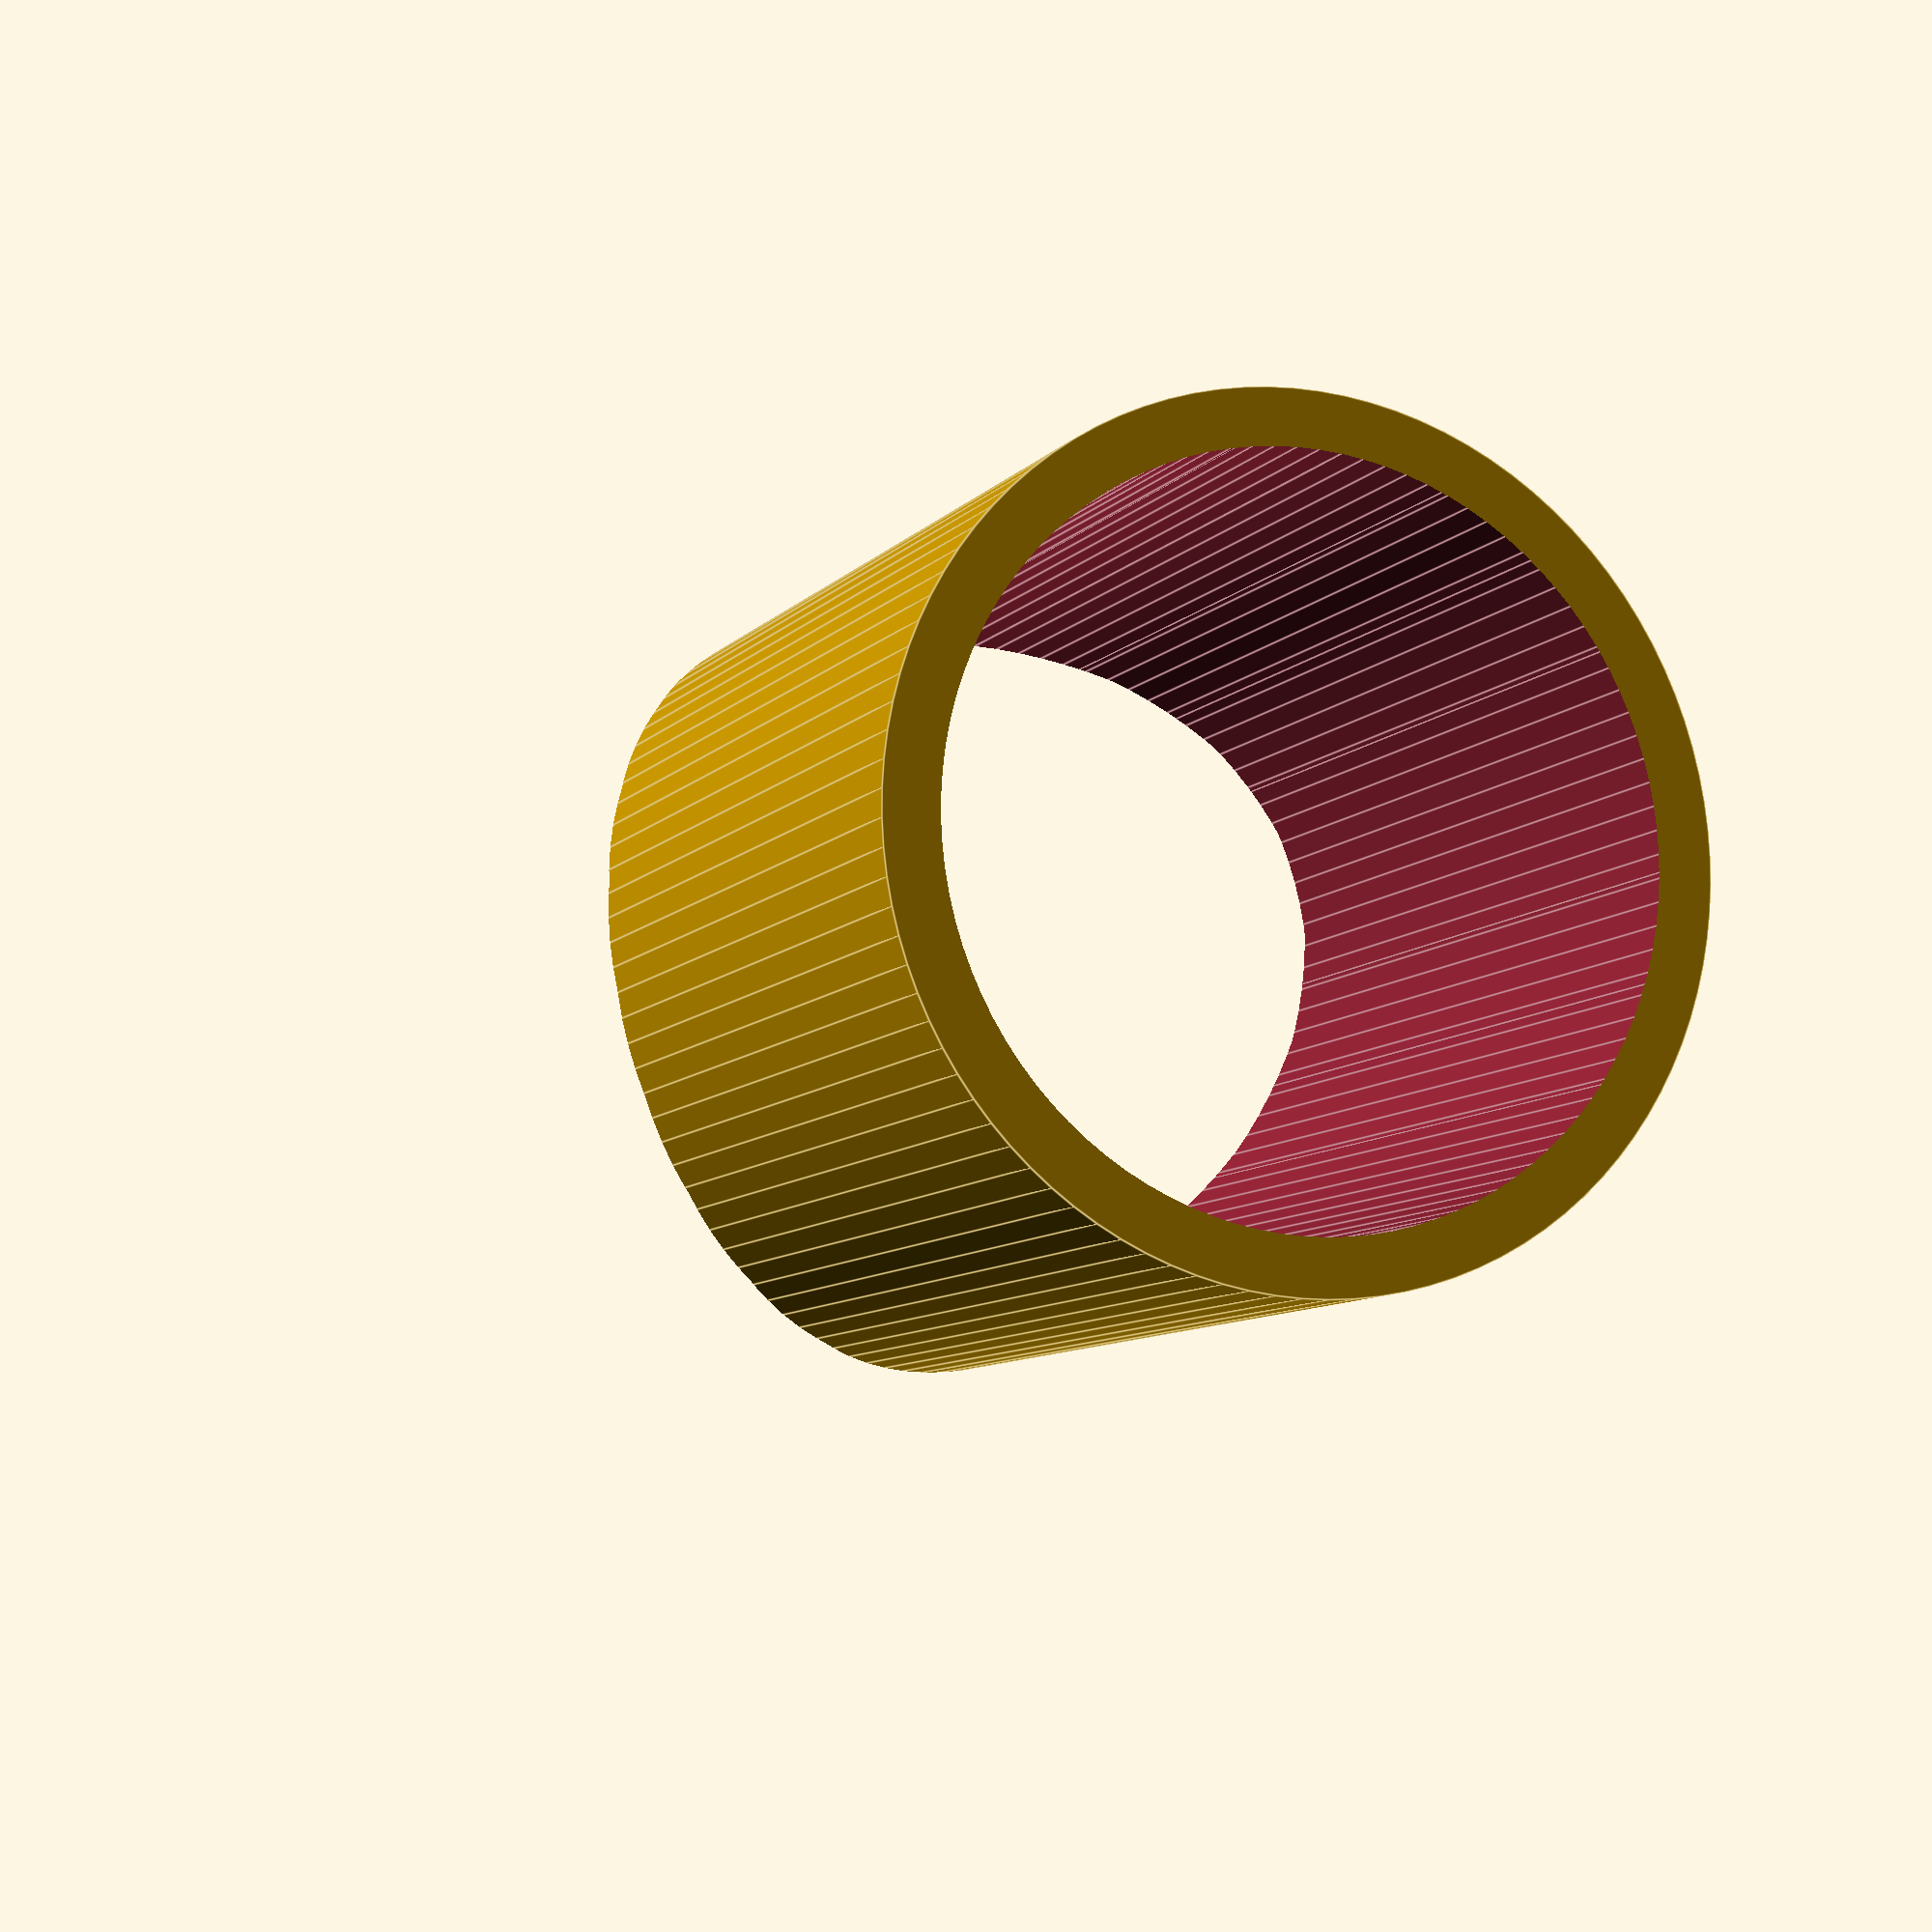
<openscad>
/*Round Duct/Pipework fittings Library - Parametric
V1.1
By the DoomMeister

//Released under the terms of the GNU GPL v3.0
This program is free software: you can redistribute it and/or modify
it under the terms of the GNU General Public License as published by
the Free Software Foundation, either version 3 of the License, or
(at your option) any later version.

This program is distributed in the hope that it will be useful,
but WITHOUT ANY WARRANTY; without even the implied warranty of
MERCHANTABILITY or FITNESS FOR A PARTICULAR PURPOSE. See the
GNU General Public License for more details.

You should have received a copy of the GNU General Public License
along with this program. If not, see <http://www.gnu.org/licenses/>.

**
WARNING - No warrenty is given regarding the fitness of these parts to convey pressurised 
media if they are fabricated by any means. The user takes all risk in terms of saftey and material choice. 
**

V1 - First Issue, messy code
V1.1 - Added simple support for internal step and printable switch

Shapes

Straight
Elbow/Tee (any angle, n ways)
Nozel
Reducer
Manifold

Solvent
Clamp
O-Ring Push Fit - not implemented yet

*/

duct_OD = 15;//15,22,28,35,42,54,65,80,100,150
duct_OD2 = 15;
duct_wall = 1;
duct_length = 40;
quality = 100;
clearance = 0.2;
o_ring_section = 3;
layer_height = 0.2;
bolt_OD = round(duct_OD/8);
reduction_angle = 60;
end_type = "solvent"; //solvent, clamp, none
printable = true; // make output more suitable for 3d FDM printing


duct_OR = duct_OD/2;
duct_OR2 = duct_OD2/2;
duct_IR = (duct_OD-(2*duct_wall))/2;
duct_IR2 = (duct_OD2-(2*duct_wall))/2;
reduction_length = (duct_OR - duct_OR2)/sin(reduction_angle);
clamp_IR = duct_OR + clearance;
clamp_OR = clamp_IR + (2*duct_wall);
clamp_reduction_length = (clamp_OR - duct_OR)/sin(reduction_angle);



backplate_joiner();


module led_pipe(){
length = 55;
led_spacing = [1000/30, 1000/60, 1000/144];
offset1 =(3*bolt_OD) + clamp_reduction_length;
difference() {
  union() {
    middle_straight(length);
    translate([0,0,-offset1])
      end(end_form="solvent");
    translate([0,0,length+offset1])rotate([180,0,0])
      end(end_form="solvent");
  }
  cylinder(r = duct_IR, h = length);
  for(j=[0:2]){
    // LED Holes
    translate([-duct_OR,0,-led_spacing[1]+length/2+j*led_spacing[1]])
      cube([5, 5.6,5.6], center=true);
      }
  // Hole for wiring
  translate([+duct_OR, 0, length/2]) rotate([0,90,0])
  //cylinder(h=5, d=5, center=true, $fn=32);
    cube([5, 5.6,5.6], center=true);
}
}

module backplate_joiner(end=end_type){
difference()
	{
		union()
		{
			sphere(r=duct_OD/2);
  		straight(end=none,length=30);
		}
		union()
		{
			sphere(r=duct_IR);
			cylinder(r = duct_IR, h = 30+1);
      rotate([0,90,0]) cylinder(r = duct_OD/2+1, h = 30+1, center=true);
	}
}
}

//draw
/*
translate([0,0,0])middle_straight();
translate([1*1.5*duct_OD,0*1.5*duct_OD,0])pipe();
connector(end=end_type);
translate([2*1.5*duct_OD,0*1.5*duct_OD,0])elbow(end=end_type);
translate([2*1.5*duct_OD,2*1.5*duct_OD,0])equal_tee(end=end_type);
translate([2*1.5*duct_OD,3*1.5*duct_OD,0])4_way_tee(end=end_type);
translate([0*1.5*duct_OD,3*1.5*duct_OD,0])middle_reducer(end=end_type);

*/
/*
translate([0*1.5*duct_OD,1.5*1.5*duct_OD,0])
led_tee_n(ways = 2, end=end_type, angle=180);
*/
  

/*
translate([0*1.5*duct_OD,4*1.5*duct_OD,0])blank_cap(end=end_type);
middle_tee_n(ways = 3, end=end_type, angle = 120 ,center = true, $fn=quality);
middle_tee_n(ways = 2, end=end_type, angle = 135 ,center = true, $fn=quality);


translate([0*1.5*duct_OD,5*1.5*duct_OD,0])manifold_n(ways = 6, end=end_type,center = true, $fn=quality);
*/

module led_tee_n(ways = 1, end="solvent", angle = 130 ,center = true, $fn=quality)
{
  
  
  
  led_spacing = [1000/30, 1000/60, 1000/144]; // Common values of LEDs/metre ar 30/60/144
  
  lengths = [54,duct_OD*1.5,54];
	difference()
	{
		union()
		{
			sphere(r=duct_OD/2);
			for( i = [0:ways-1])
			{
				rotate([0,i*angle,0])straight(end=end,length=lengths[i]);//cylinder(r = duct_OR, h = duct_length);
      }
		}
    
		union()
		{
			sphere(r=duct_IR);
			for( i = [0:ways-1])
			{
				rotate([0,i*angle,0])cylinder(r = duct_IR, h = lengths[i]+1);
			}
      
      for(j=[0:4]){
      translate([-duct_OR,0,-33.3+j*led_spacing[1]])
        cube([5, 5.6,5.6], center=true);
      }
		}
    
	}

}










//alaises
module elbow(end="solvent", angle = 90,center = true, $fn=quality)
{
	middle_tee_n(end=end,ways=2, angle = angle); 	
}

module equal_tee(end="solvent",angle = 90,center = true, $fn=quality)
{
	middle_tee_n(end=end,ways=3, angle = 90); 	
}

module 4_way_tee(end="solvent",angle = 90,center = true, $fn=quality)
{
	middle_tee_n(end=end,ways=4, angle = 90); 	
}


//modules

module pipe(length=duct_length)
{
	middle_straight(length=length);
}


module straight(end = "solvent",length=duct_length)
{

offset1 =(3*bolt_OD) + clamp_reduction_length;

	union()
	{



	middle_straight(length=length-(offset1));
	translate([0,0,length])rotate([180,0,0])end(end_form=end);
	}
}

module blank_cap(end = "solvent",length=duct_length,$fn=quality)
{

offset1 =(3*bolt_OD) + clamp_reduction_length;

	union()
	{


	translate([0,0,-duct_wall])cylinder(r=duct_OR, h = duct_wall);
	middle_straight(length=length-(offset1));
	translate([0,0,length])rotate([180,0,0])end(end_form=end);
	}
}


module end(end_form = "solvent")
{
if(end_form == "clamp")
{
	end_clamp();
}
if(end_form == "solvent")
{
	end_solvent();
}
}

module connector(end="solvent", length=2*duct_OD)
{
offset_length = 3*bolt_OD+clamp_reduction_length;

union()
{
	middle_straight(length=length-(2*offset_length));
	translate([0,0,length-offset_length])rotate([180,0,0])end(end_form=end);
	translate([0,0,-offset_length])rotate([0,0,0])end(end_form=end);
}
}




//middle_modules

module middle_straight(length = 40, center = true, $fn=quality)
{
	difference()
	{
		cylinder(r = duct_OR, h = length);
		translate([0,0,-1])cylinder(r = duct_IR, h = length+2);
	}
}




module middle_tee_n(ways = 1, end="solvent", angle = 130 ,center = true, $fn=quality)
{
	difference()
	{
		union()
		{
			sphere(r=duct_OD/2);
			for( i = [0:ways-1])
			{
				rotate([0,i*angle,0])straight(end=end,length=duct_OD*1.5);//cylinder(r = duct_OR, h = duct_length);
			}
		}
		union()
		{
			sphere(r=duct_IR);
			for( i = [0:ways-1])
			{
				rotate([0,i*angle,0])cylinder(r = duct_IR, h = duct_length+1);
			}
		}
	}

}

module manifold_n(ways = 3, end="solvent", offset=1.5,center = true, $fn=quality)
{
	
	difference()
	{
		union()
		{
			//sphere(r=duct_OD/2);
			rotate([0,270,0])straight(end=end,length=duct_OD*1.5);
			rotate([0,90,0])cylinder(r=duct_OR, h = ways*duct_OD*offset);
			for( i = [0:ways-1])
			{
				translate([i*duct_OD*offset,0,0,])rotate([0,180,90])straight(end=end,length=duct_OD*1.5);
			}
		}
		union()
		{
			#sphere(r=duct_IR);
			translate([-1,0,0,])rotate([0,90,0])cylinder(r=duct_IR, h = ways*duct_OD*offset+2);
			for( i = [0:ways-1])
			{
				translate([i*duct_OD*offset,0,0,])rotate([0,180,90])cylinder(r = duct_IR, h = duct_length+1);
			}
		}
	}

}

module middle_reducer(end="solvent",center = true, $fn=quality)
{
	length1 = (duct_length - reduction_length)/2;
	offset_length = 3*bolt_OD+clamp_reduction_length;
	union()
	{
		difference()
		{
			cylinder(r = duct_OR, h = length1);
			translate([0,0,-1])cylinder(r = duct_IR, h = length1+1);
		}
		translate([0,0,length1])
		difference()
		{
			cylinder(r1 = duct_OR,r2 = duct_OR2, h = reduction_length);
			translate([0,0,0])cylinder(r1 = duct_IR,r2 = duct_IR2, h = reduction_length);
		}
		translate([0,0,length1+reduction_length])
		difference()
		{
			cylinder(r = duct_OR2, h = length1);
			translate([0,0,-1])cylinder(r = duct_IR2, h = length1+2);
		}
	
		translate([0,0,-offset_length])rotate([0,0,0])end(end_form=end);

	}


}


module middle_nozel()
{

}

module end_clamp(center = true, $fn=quality)
{
	union()
	{
	difference()
	{
		union()
		{
			cylinder(r = clamp_OR, h = bolt_OD*3);
			translate([clamp_OR-bolt_OD*3,-bolt_OD*2.5,0])cube([bolt_OD*4,bolt_OD*5,bolt_OD*3]);
			translate([clamp_OR+bolt_OD,bolt_OD*1.5,0])rotate([0,0,0])cylinder(r=bolt_OD, h = bolt_OD*3);
			translate([clamp_OR+bolt_OD,-bolt_OD*1.5,0])rotate([0,0,0])cylinder(r=bolt_OD, h = bolt_OD*3);
		}
		#translate([0,0,-1])cylinder(r = clamp_IR, h = (bolt_OD*3)+2);
		translate([clamp_OR-bolt_OD*2,-bolt_OD*0.5,0])cube([bolt_OD*5,bolt_OD,bolt_OD*3]);
		translate([clamp_OR+(bolt_OD*0.75),bolt_OD*3,bolt_OD*1.5])rotate([90,0,0])cylinder(r=bolt_OD/2, h = bolt_OD*6);
		translate([clamp_IR-bolt_OD,0,bolt_OD*3])rotate([0,90,0])cylinder(r=bolt_OD, h = bolt_OD*6);
		translate([clamp_OR-bolt_OD,0,0])rotate([0,0,0])cylinder(r=bolt_OD, h = bolt_OD*3);

	}
		translate([0,0,bolt_OD*3])
		#difference()
		{
			cylinder(r1 = clamp_OR,r2 = duct_OR, h = clamp_reduction_length);
			cylinder(r = clamp_IR, h = clamp_reduction_length*0.4);
			translate([0,0,0])cylinder(r1 = clamp_IR,r2 = duct_IR, h = clamp_reduction_length);
			//#translate([clamp_IR-bolt_OD,0,0])rotate([0,90,0])cylinder(r=bolt_OD, h = bolt_OD*6);
		}
		if(printable)
		{
		//Support skin for step
		translate([0,0,bolt_OD*3+clamp_reduction_length*0.4])
		cylinder(r= clamp_IR+0.5, h = layer_height *2);
		}
	}

}

module end_solvent(center = true, $fn=quality)
{
	union()
	{
	difference()
	{
		union()
		{
			cylinder(r = clamp_OR, h = duct_OD*0.66);
		}
		translate([0,0,-1])cylinder(r = clamp_IR, h = (duct_OD*0.66)+2);
	}
		translate([0,0,duct_OD*0.66])
		difference()
		{
			cylinder(r1 = clamp_OR,r2 = duct_OR, h = clamp_reduction_length);
			cylinder(r = clamp_IR, h = clamp_reduction_length*0.4);
			translate([0,0,0])cylinder(r1 = clamp_IR,r2 = duct_IR, h = clamp_reduction_length);
		}

		if(printable)
		{
		//Support skin for step
		translate([0,0,(duct_OD*0.66)])
		cylinder(r= clamp_IR+0.5, h = layer_height *2);
		}
	}

}

echo(reduction_length,bolt_OD);
</openscad>
<views>
elev=189.0 azim=164.0 roll=202.8 proj=p view=edges
</views>
